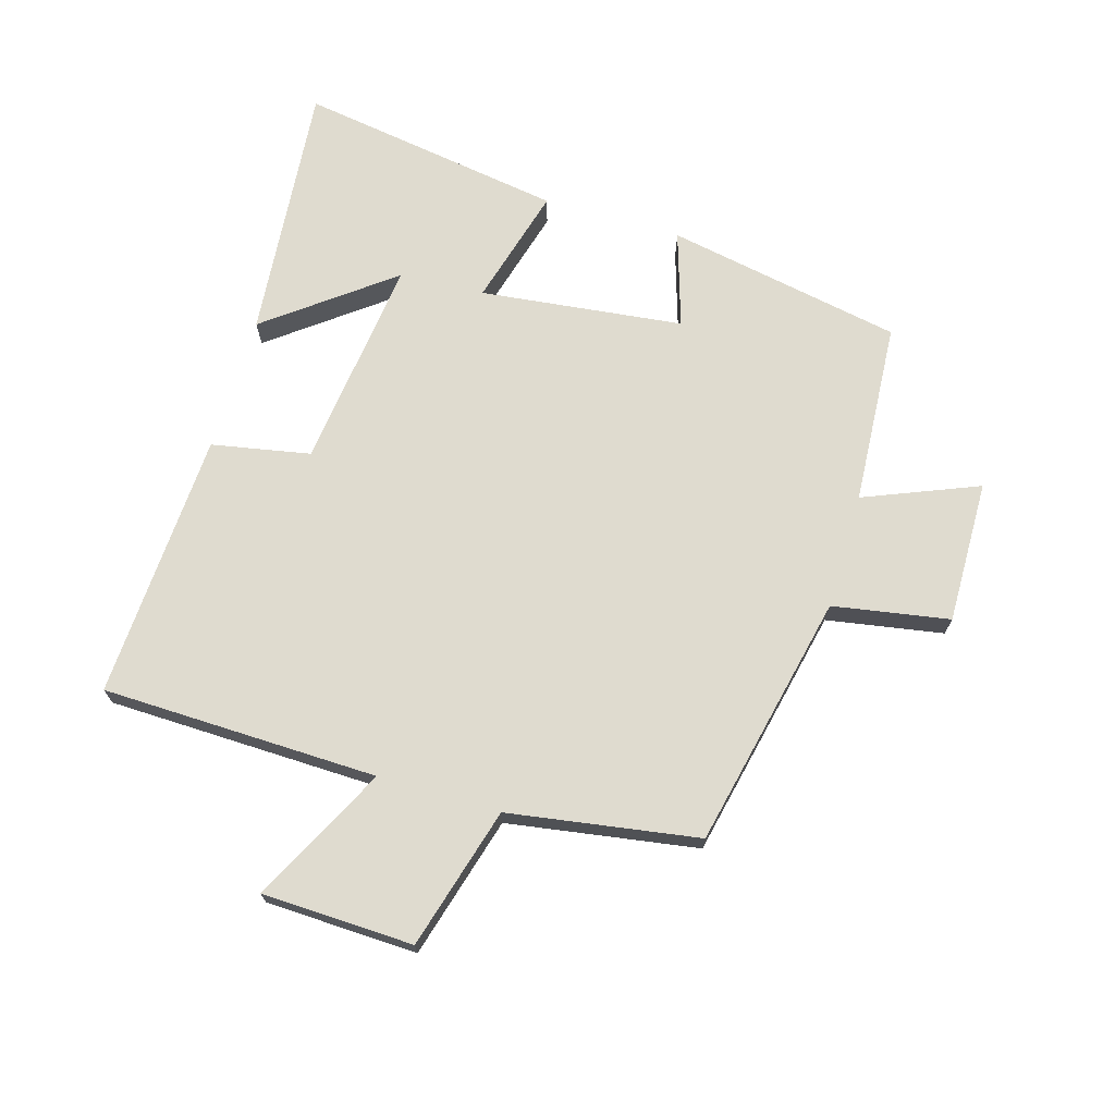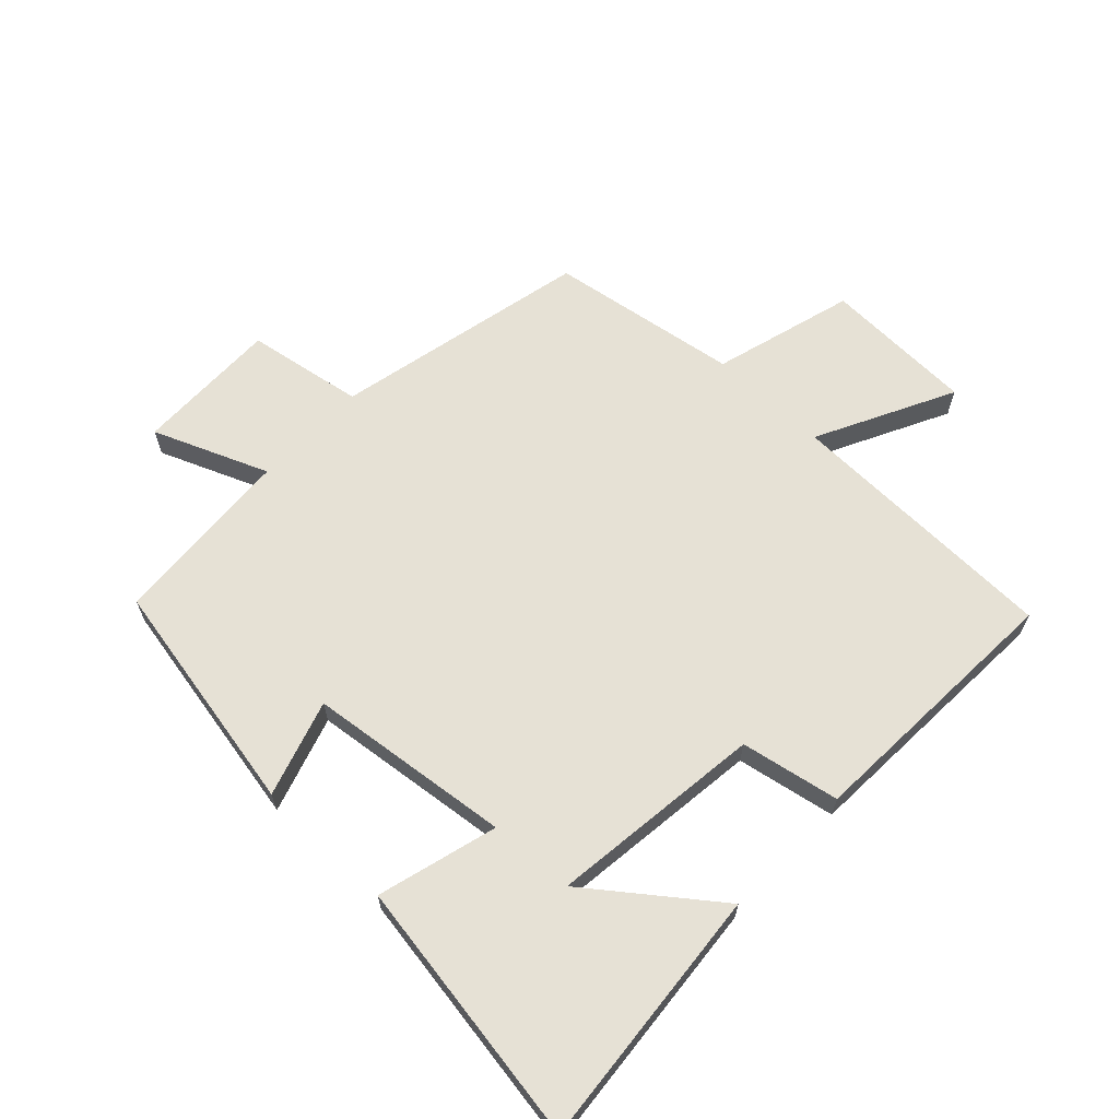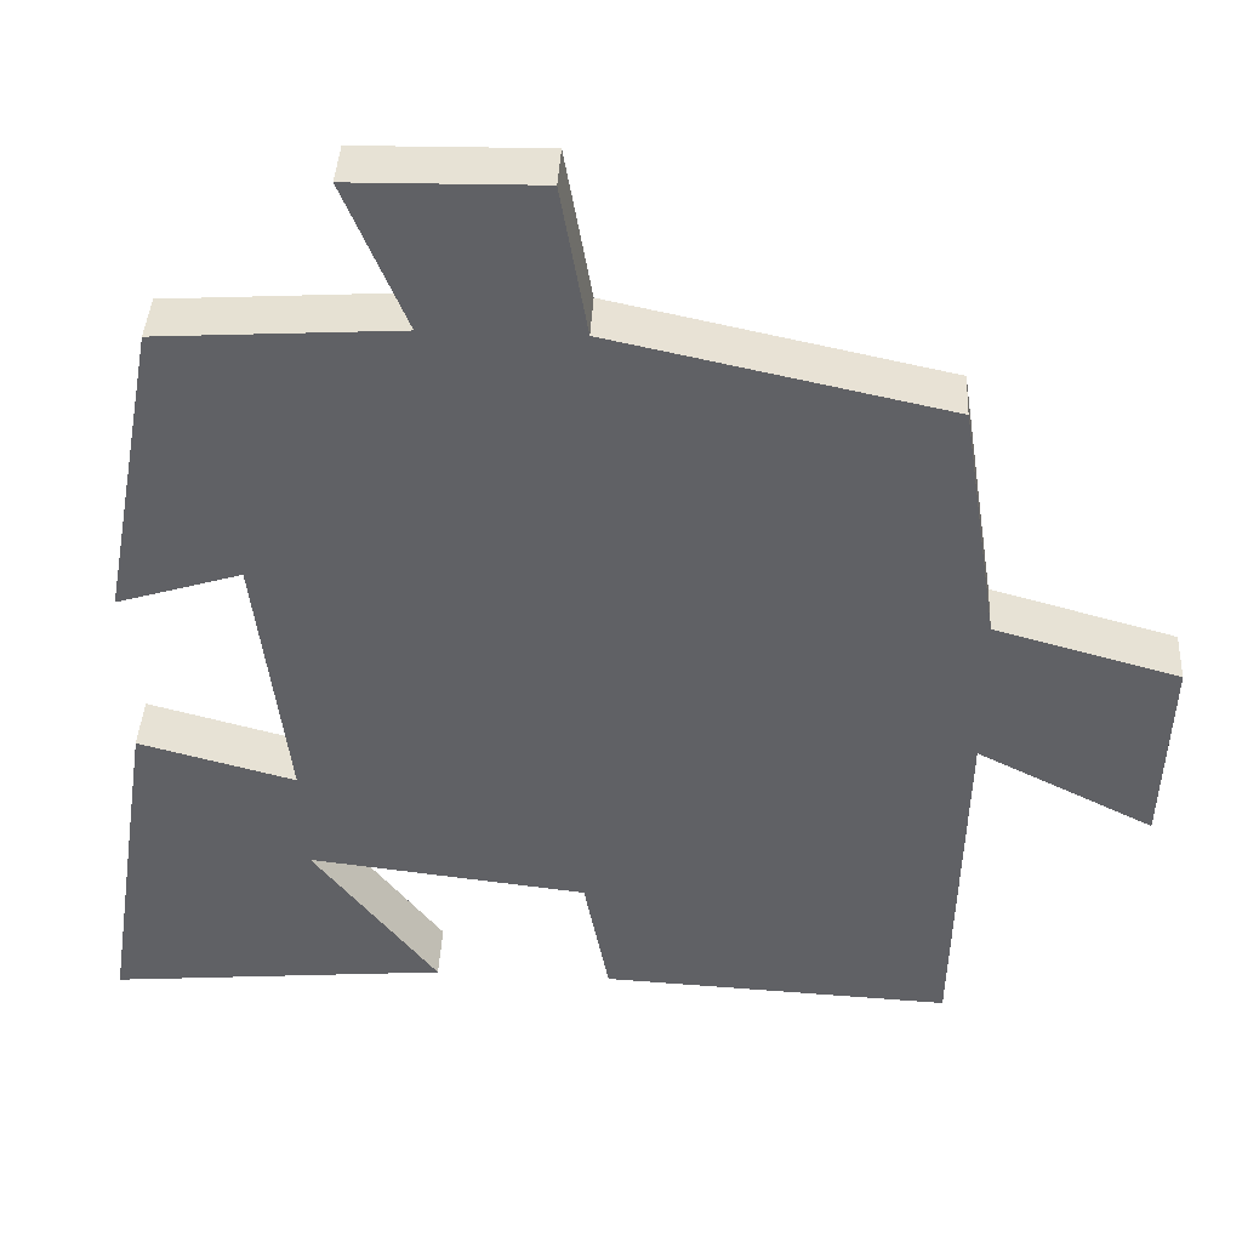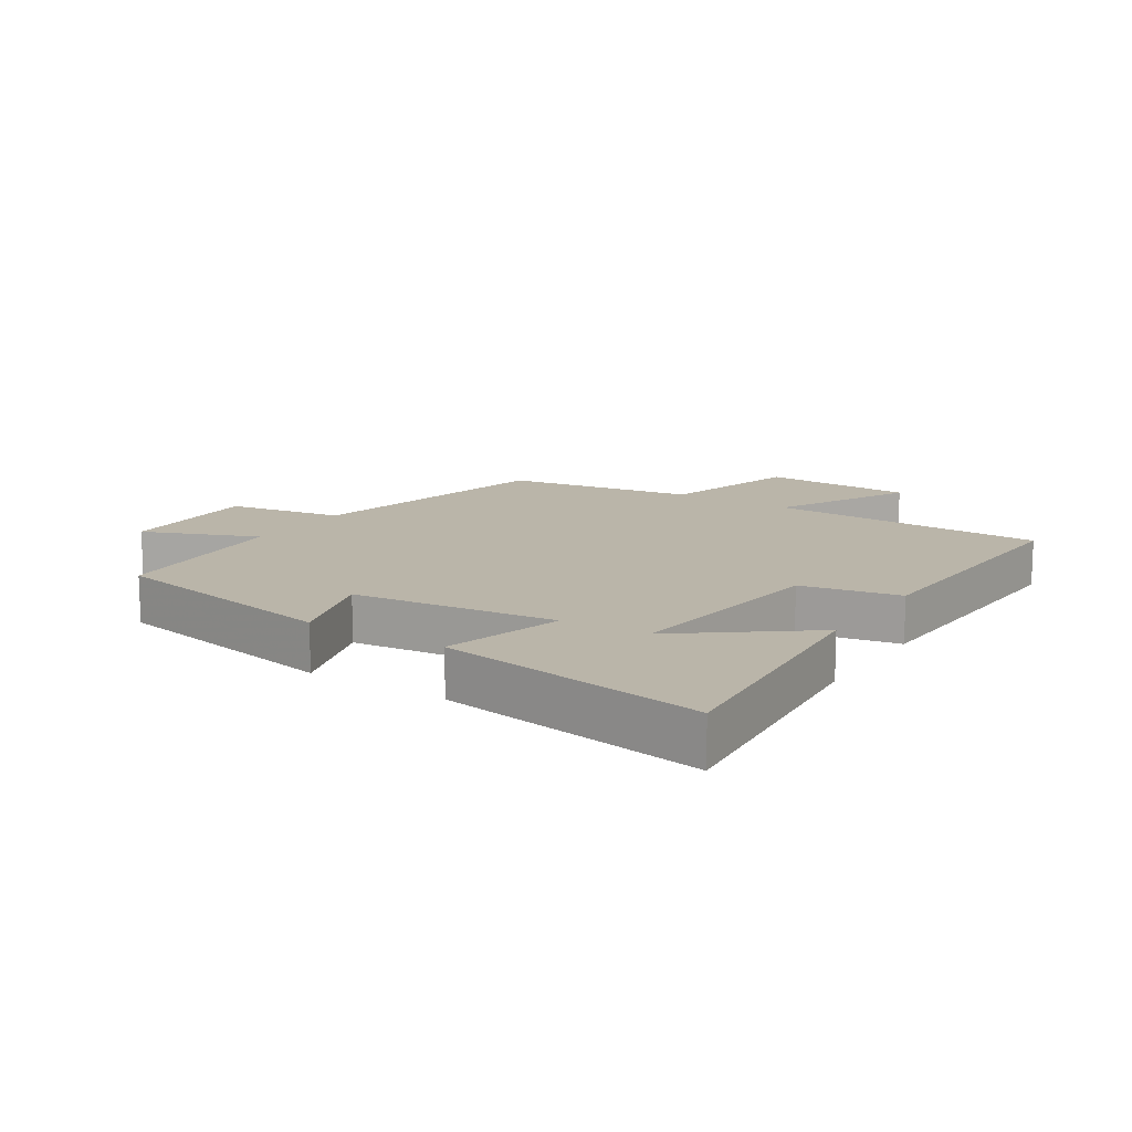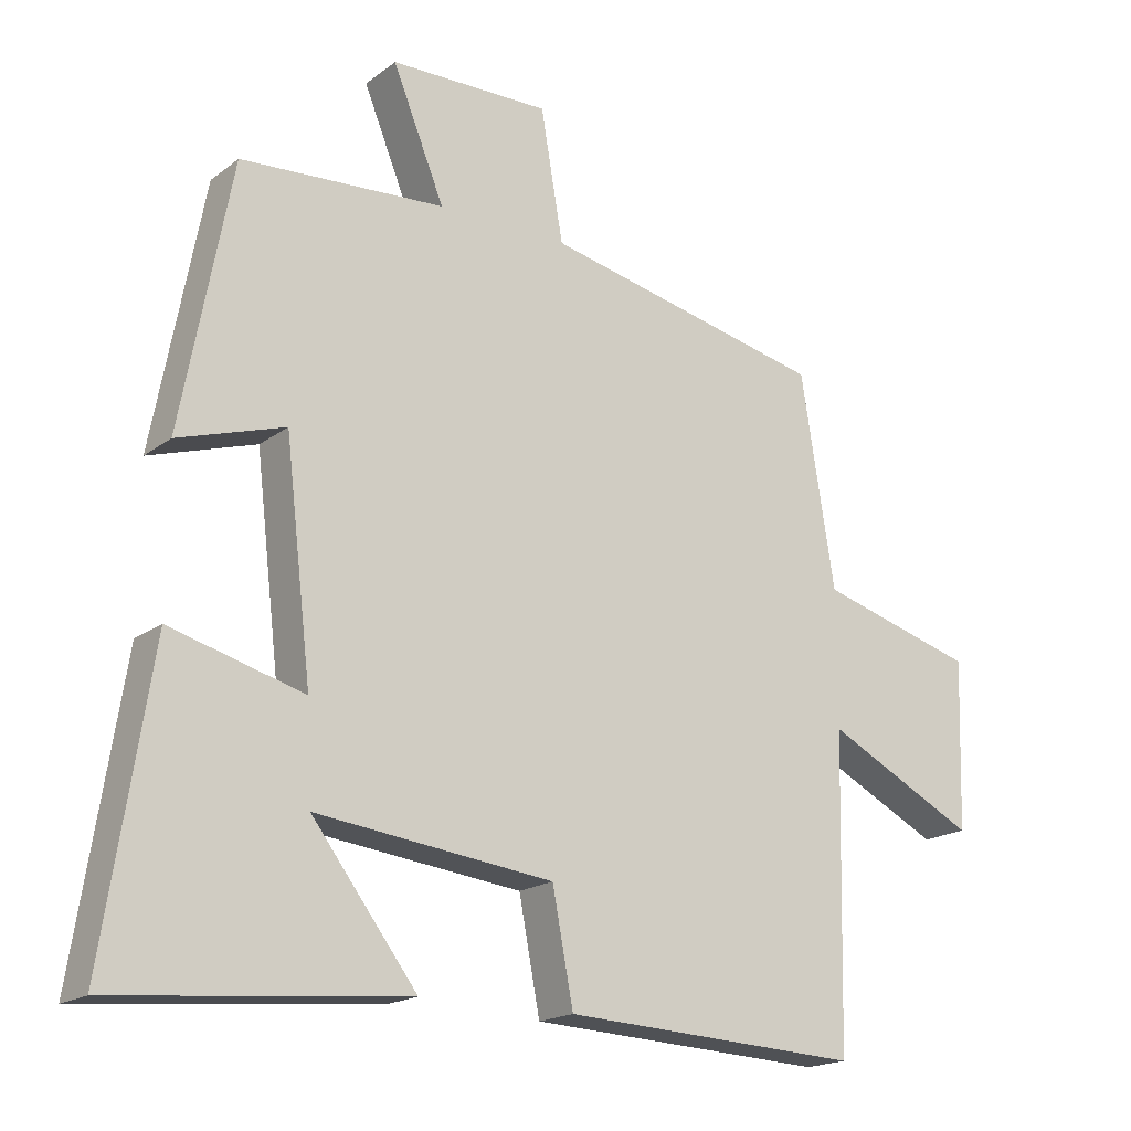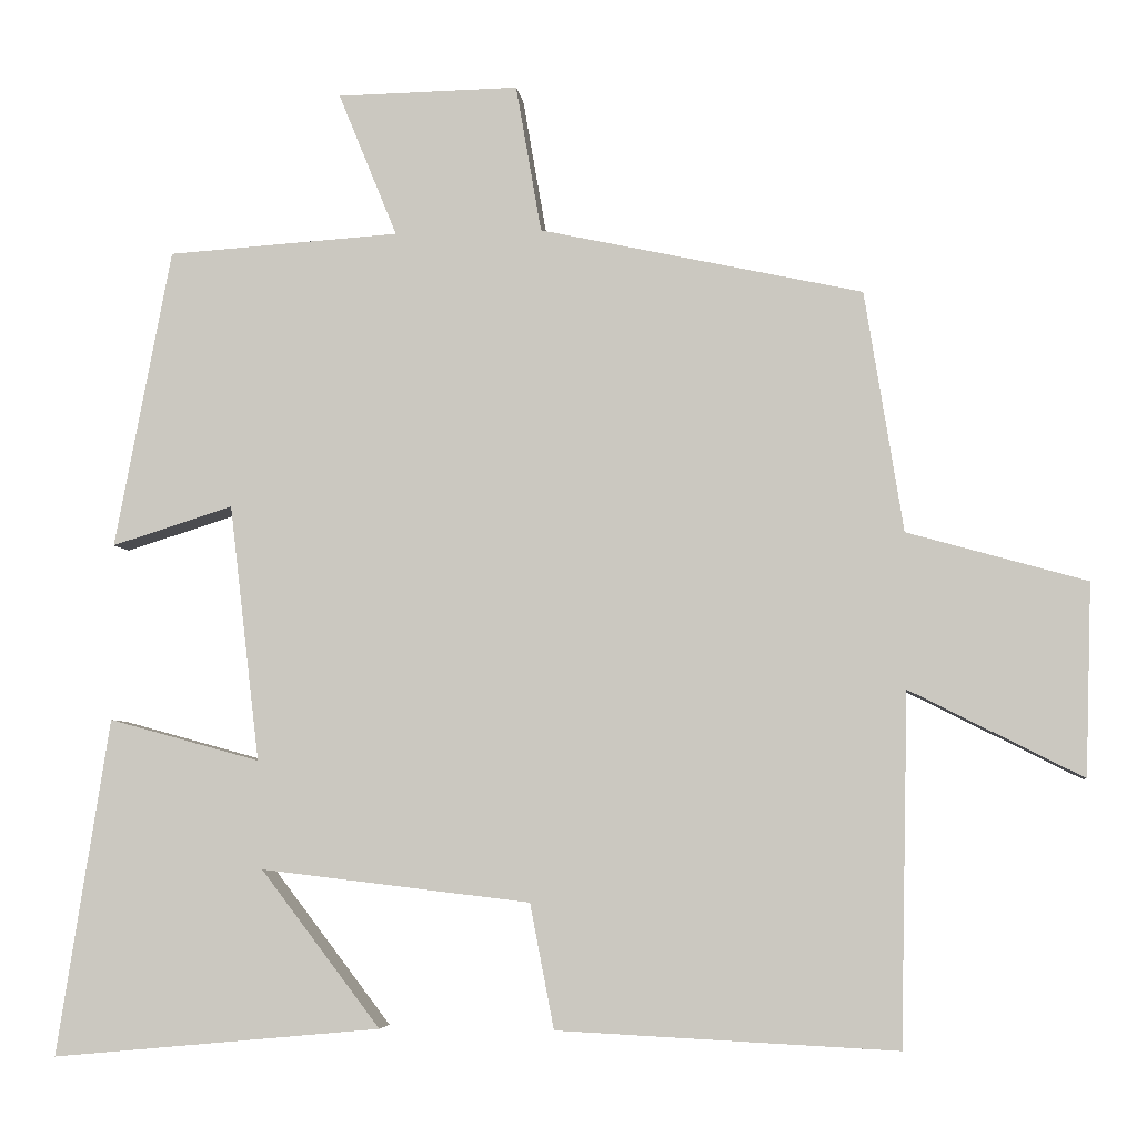
<metadata>
{"format":"obj","ext":"obj","renderer":"f3d","projection":"perspective","resolution":1024,"background":"white","views":[{"elev":70.3,"azim":-73.5,"up":"+Y"},{"elev":64.6,"azim":133.5,"up":"+Y"},{"elev":41.0,"azim":-177.0,"up":"+Z"},{"elev":13.5,"azim":122.9,"up":"+Y"},{"elev":-18.3,"azim":144.4,"up":"+Z"},{"elev":-5.2,"azim":-173.4,"up":"+Z"}]}
</metadata>
<code>
v -0.452 0.07 0.412
v -0.048 0.07 0.5
v -0.016 0.07 0.685
v 0.212 0.07 0.681
v 0.138 0.07 0.5
v 0.429 0.07 0.481
v 0.5 0.07 0.106
v 0.348 0.07 0.154
v 0.31 0.07 -0.168
v 0.5 0.07 -0.116
v 0.566 0.07 -0.538
v 0.153 0.07 -0.5
v 0.303 0.07 -0.304
v -0.035 0.07 -0.344
v -0.065 0.07 -0.5
v -0.49 0.07 -0.521
v -0.5 0.07 -0.083
v -0.716 0.07 -0.192
v -0.724 0.07 0.048
v -0.5 0.07 0.111
v -0.452 0 0.412
v -0.048 0 0.5
v -0.016 0 0.685
v 0.212 0 0.681
v 0.138 0 0.5
v 0.429 0 0.481
v 0.5 0 0.106
v 0.348 0 0.154
v 0.31 0 -0.168
v 0.5 0 -0.116
v 0.566 0 -0.538
v 0.153 0 -0.5
v 0.303 0 -0.304
v -0.035 0 -0.344
v -0.065 0 -0.5
v -0.49 0 -0.521
v -0.5 0 -0.083
v -0.716 0 -0.192
v -0.724 0 0.048
v -0.5 0 0.111
f 17 18 19 20
f 17 20 1 2
f 14 15 16 17
f 13 14 17 2
f 10 11 12 13
f 9 10 13
f 9 13 2 3
f 8 9 3
f 5 6 7 8
f 5 8 3
f 3 4 5
f 40 39 38 37
f 22 21 40 37
f 37 36 35 34
f 22 37 34 33
f 33 32 31 30
f 33 30 29
f 23 22 33 29
f 23 29 28
f 28 27 26 25
f 23 28 25
f 25 24 23
f 1 21 22 2
f 2 22 23 3
f 3 23 24 4
f 4 24 25 5
f 5 25 26 6
f 6 26 27 7
f 7 27 28 8
f 8 28 29 9
f 9 29 30 10
f 10 30 31 11
f 11 31 32 12
f 12 32 33 13
f 13 33 34 14
f 14 34 35 15
f 15 35 36 16
f 16 36 37 17
f 17 37 38 18
f 18 38 39 19
f 19 39 40 20
f 20 40 21 1

</code>
